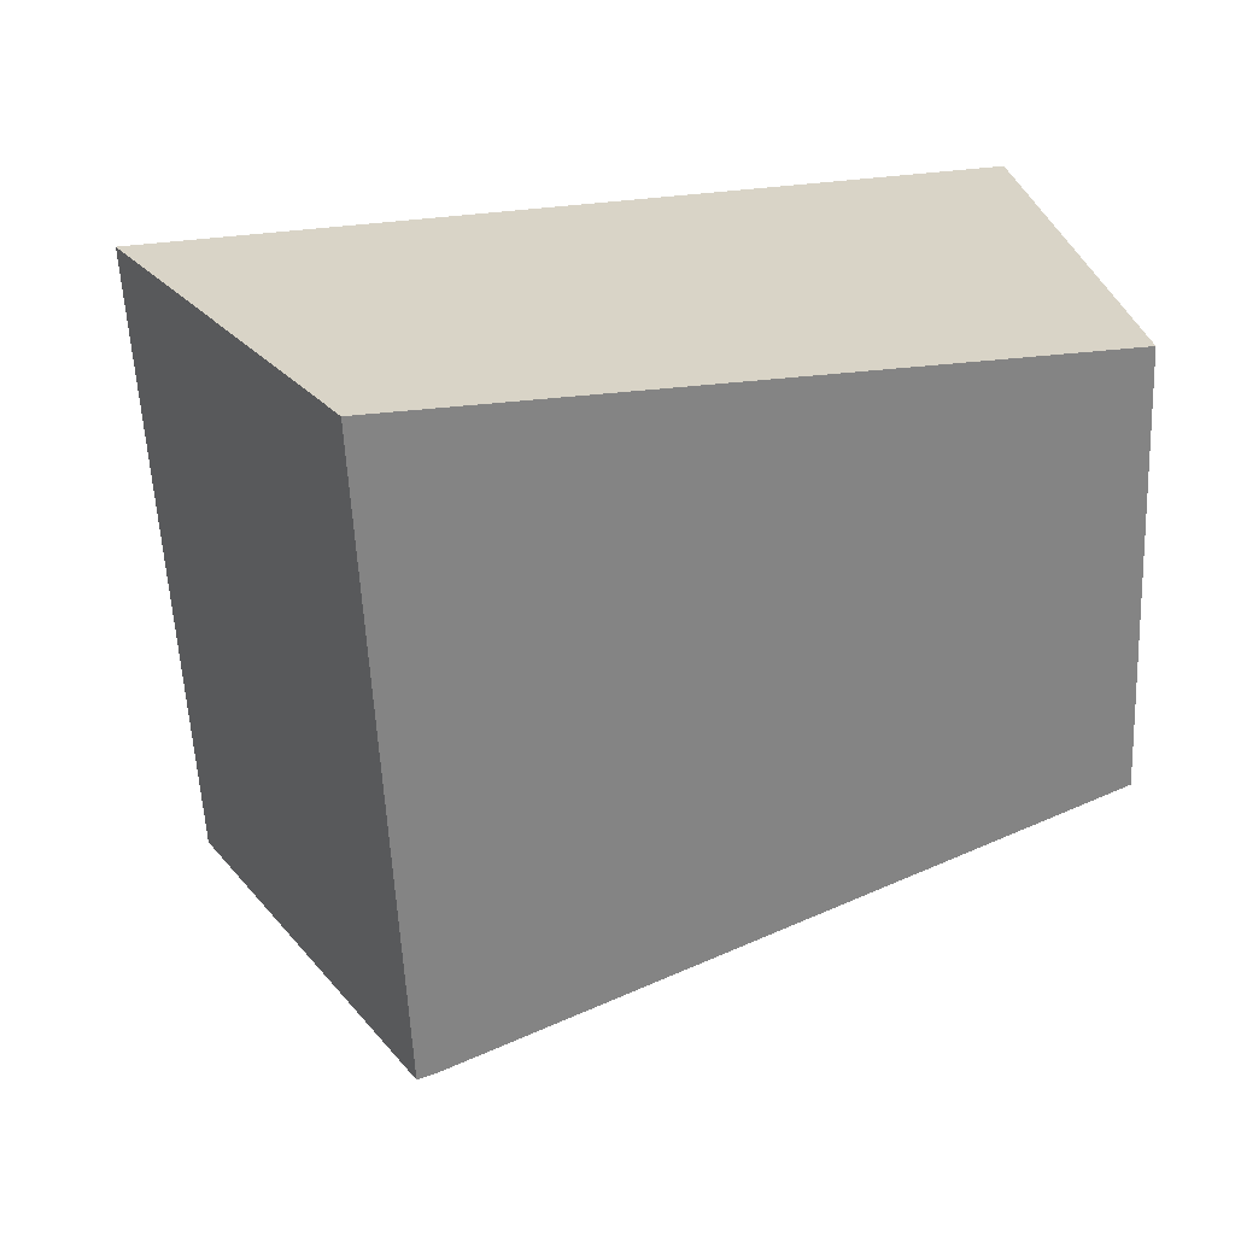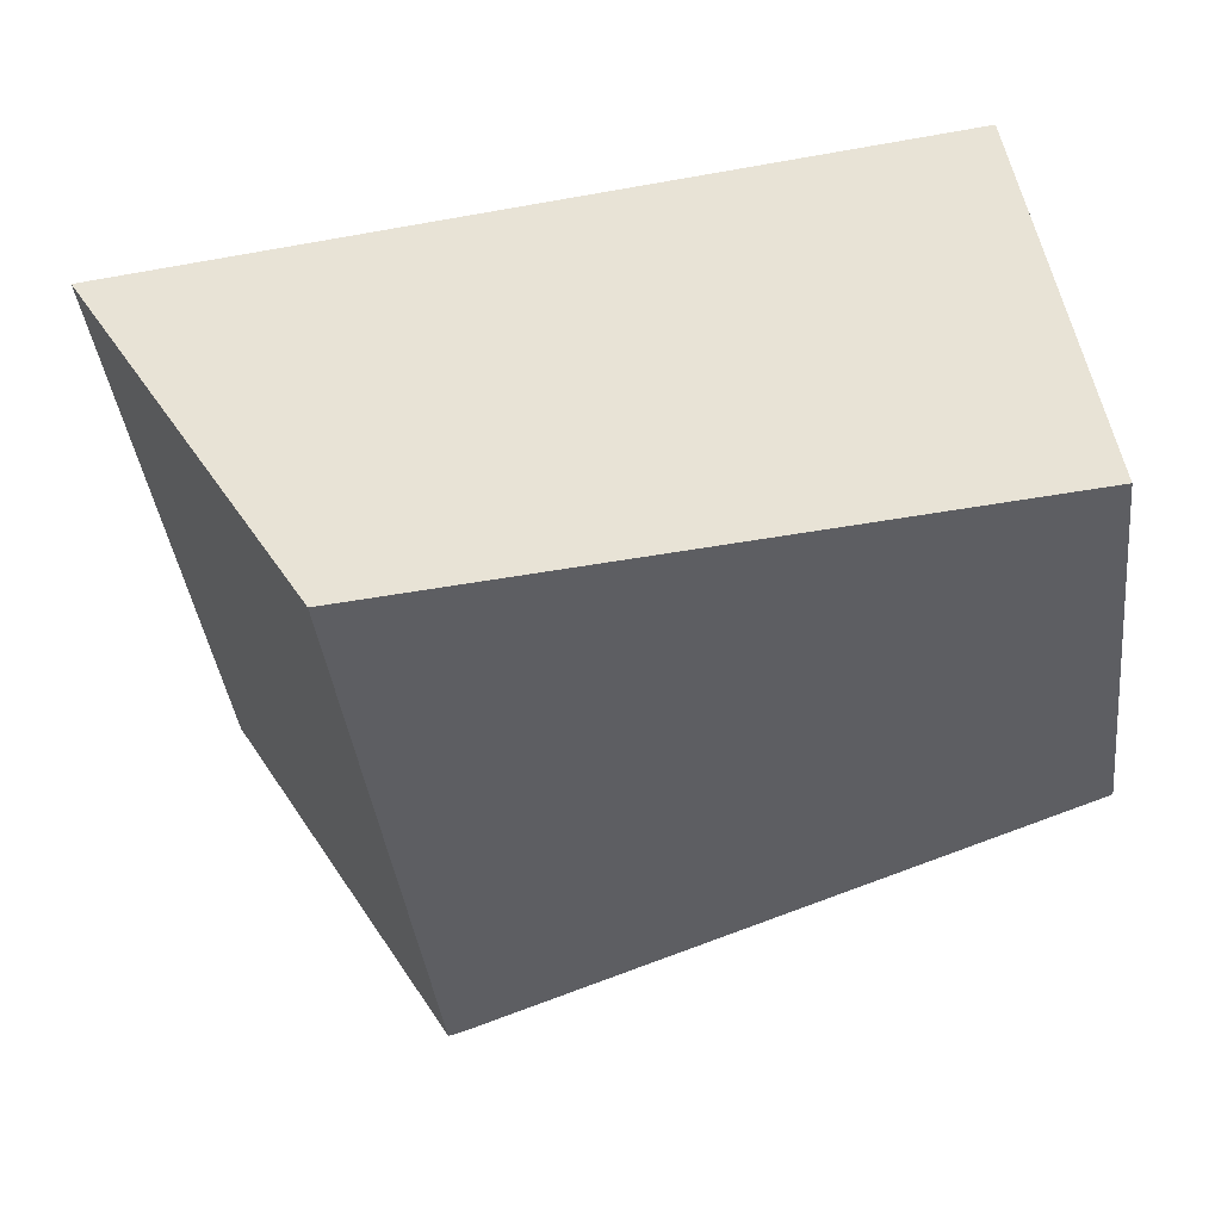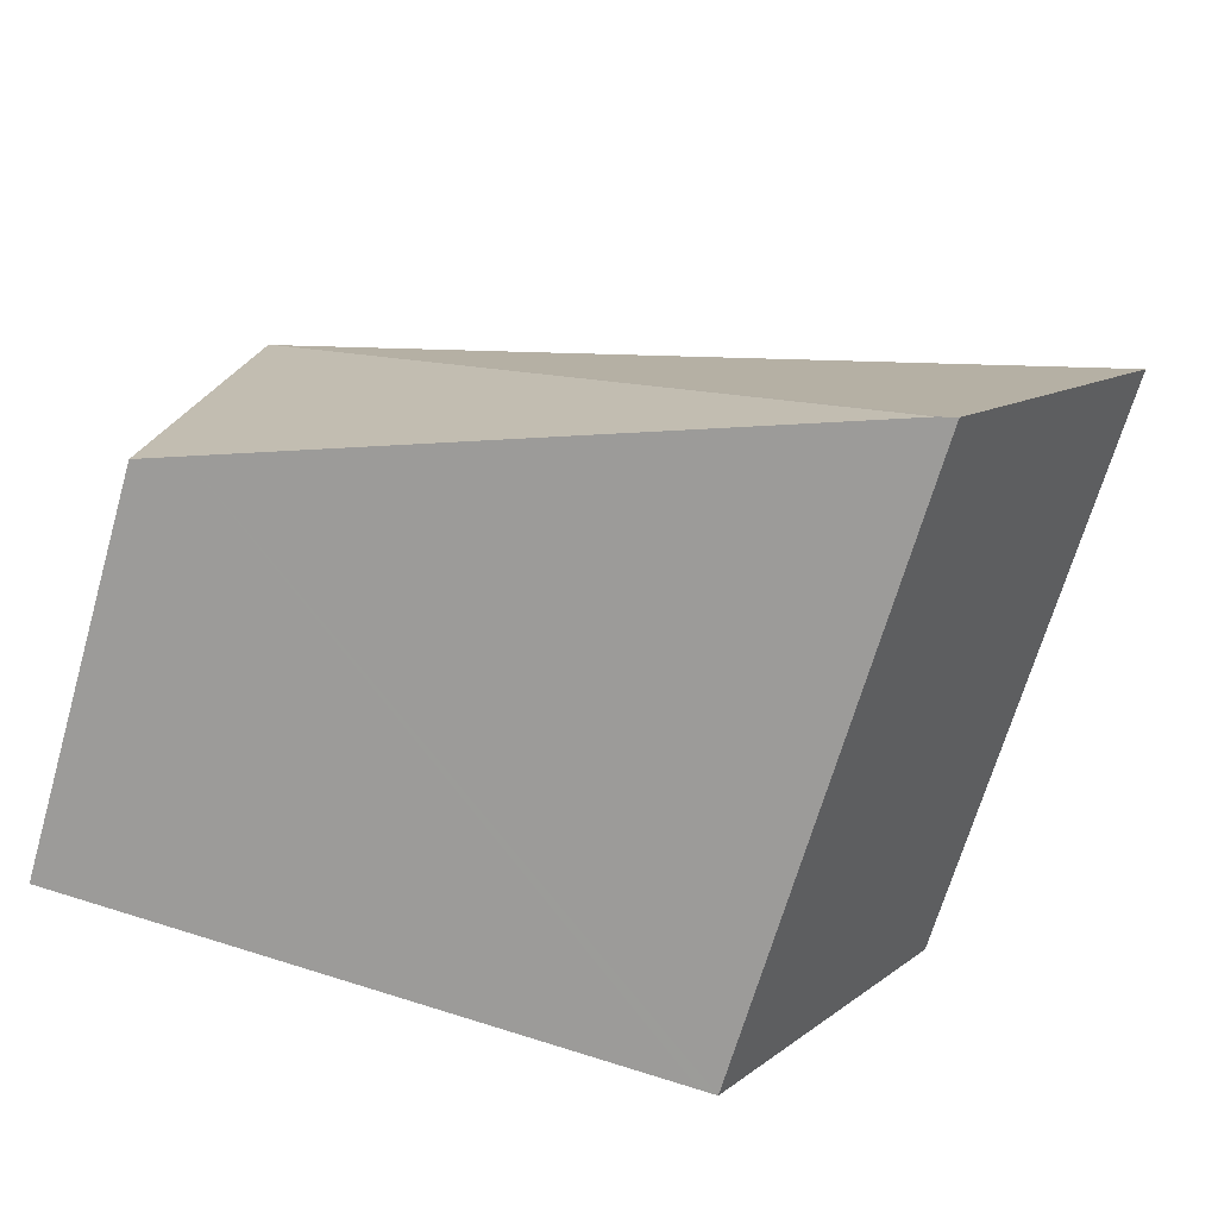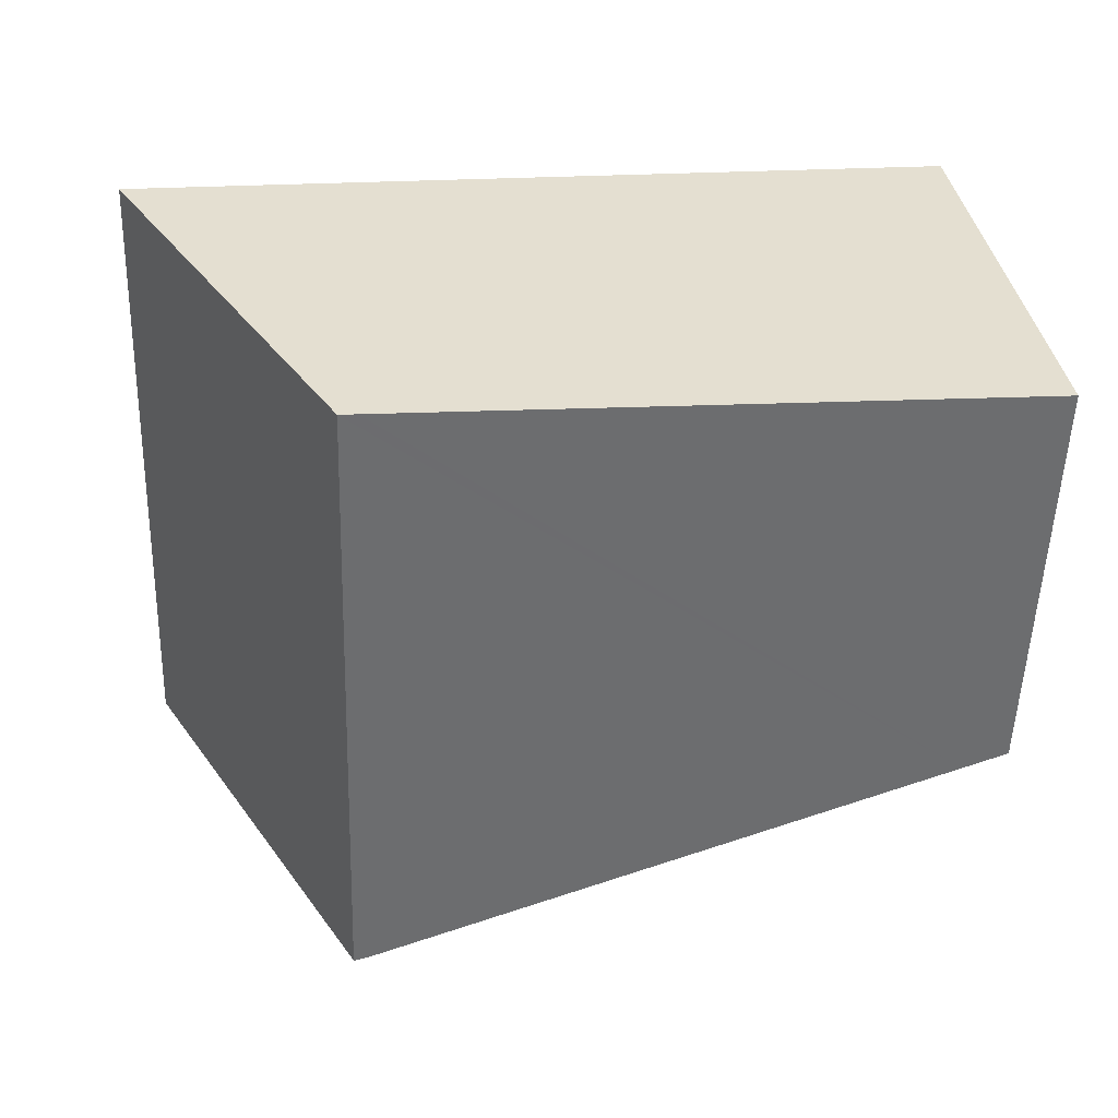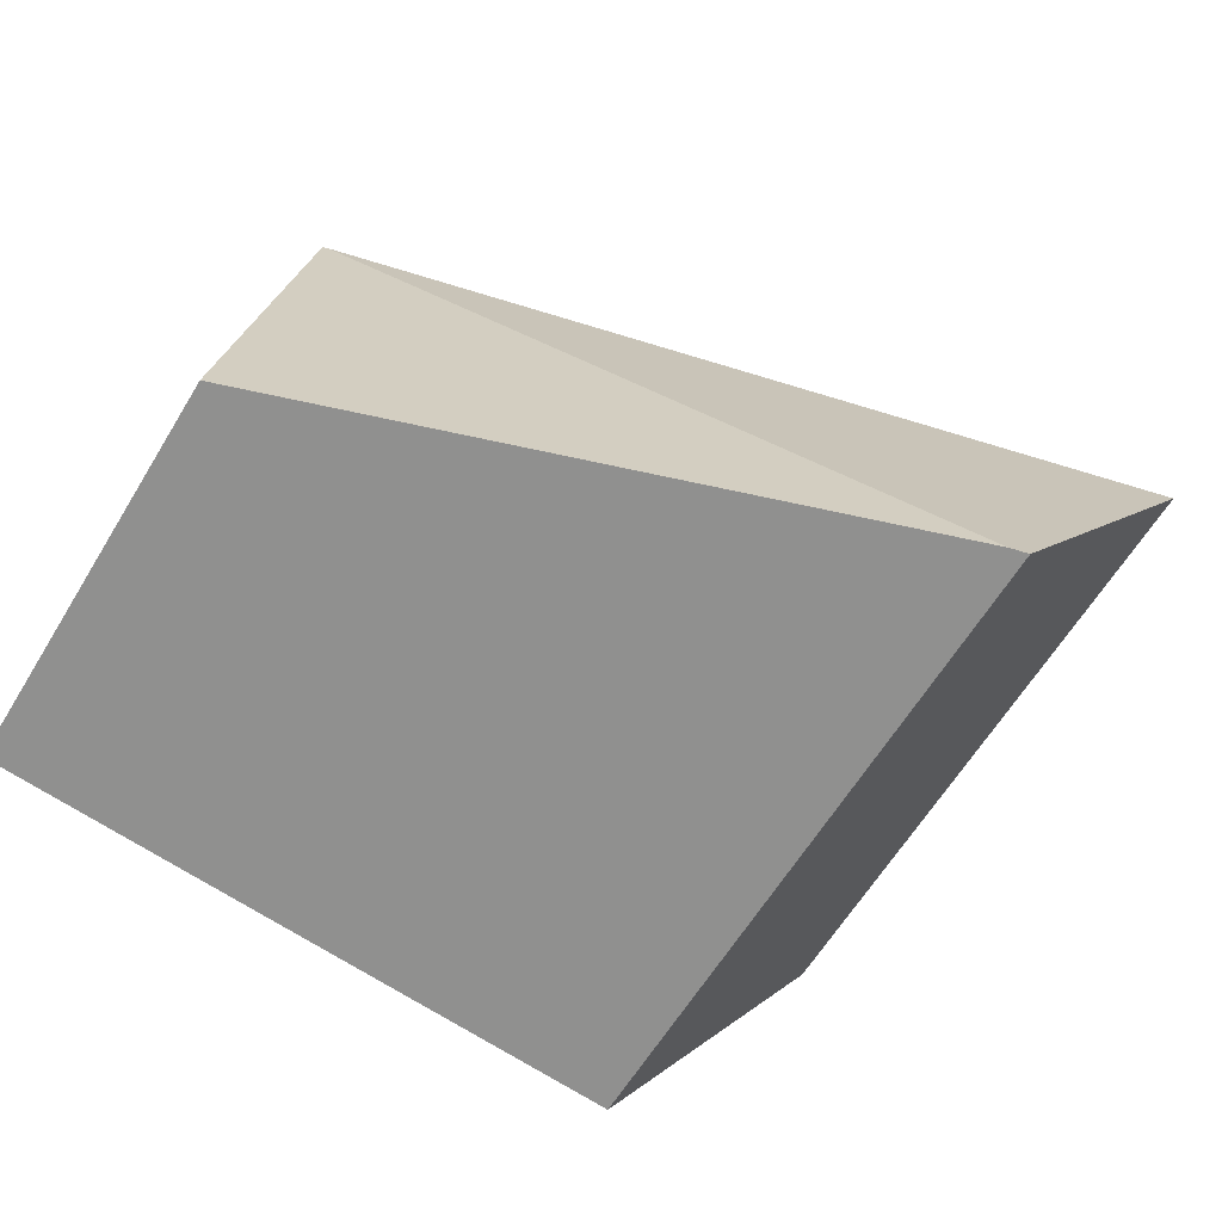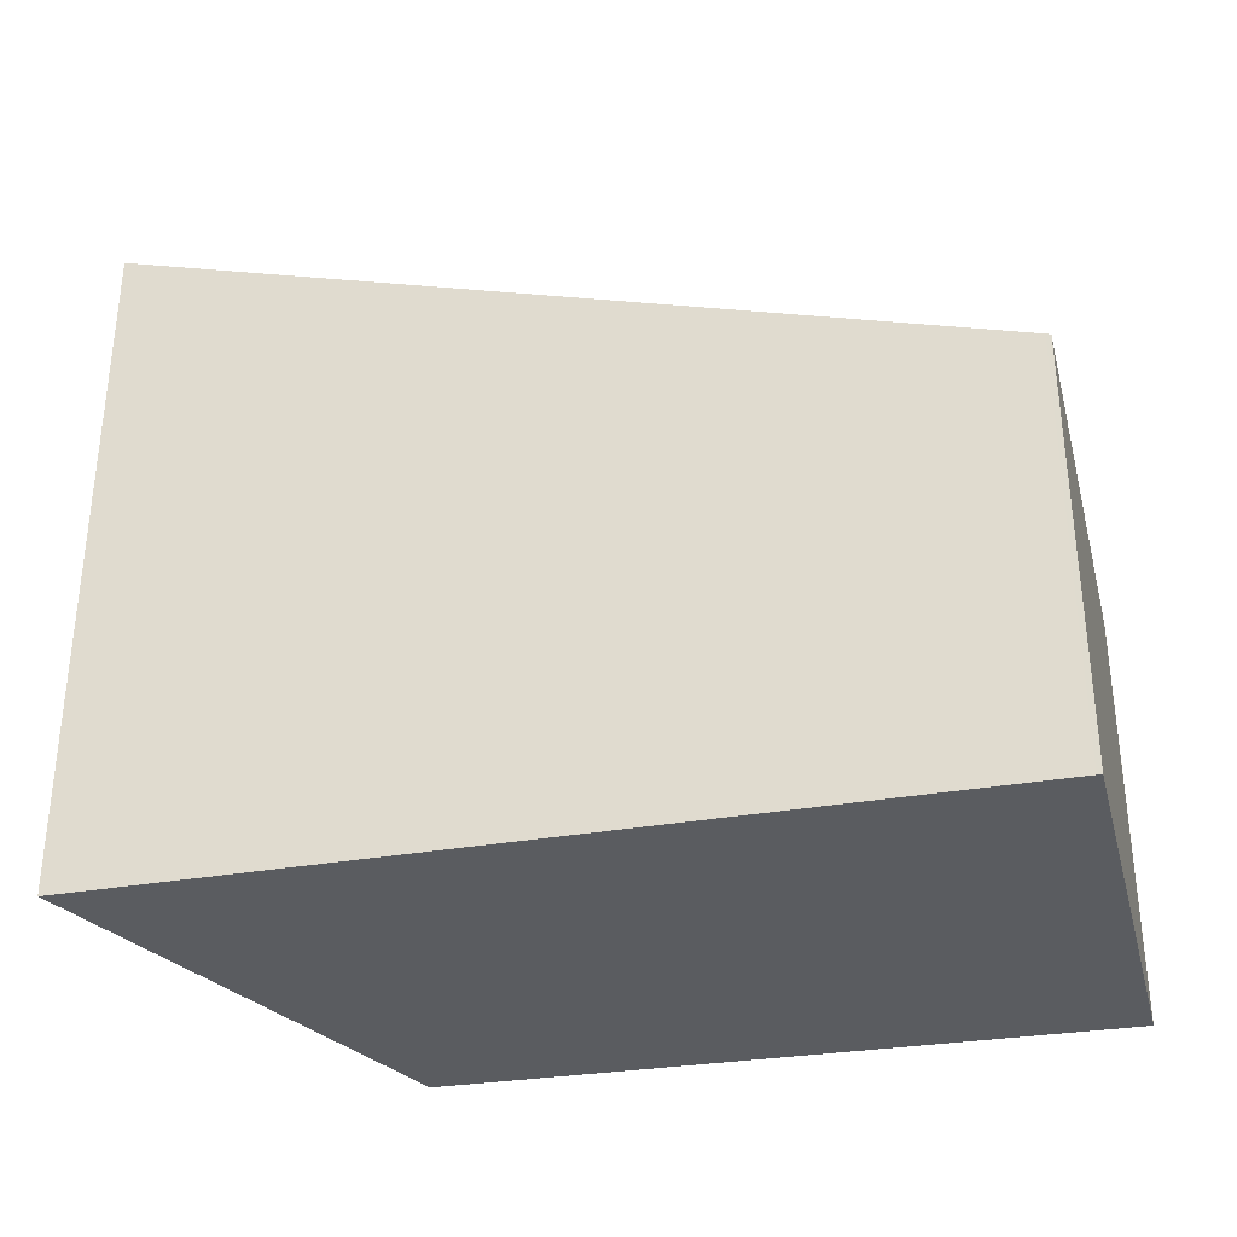
<metadata>
{"format":"obj","ext":"obj","renderer":"f3d","projection":"perspective","resolution":1024,"background":"white","views":[{"elev":-60.8,"azim":2.9,"up":"+Z"},{"elev":-39.8,"azim":6.7,"up":"+Z"},{"elev":-69.2,"azim":163.7,"up":"+Z"},{"elev":-53.7,"azim":-1.8,"up":"+Z"},{"elev":-63.4,"azim":148.5,"up":"+Z"},{"elev":-33.7,"azim":6.2,"up":"+Y"}]}
</metadata>
<code>
v  7.805 3.953 0.964
v  8.019 4.097 -3.237
v  2.501 6.215 -3.773
v  8.439 3.935 -3.185
v  8.441 3.935 -3.196
v  7.851 3.935 0.97
v  2.334 6.263 -3.789
v  0 6.263 3.835e-16
v  2.334 2.32e-16 -3.789
v  0 0 0
v  7.805 -5.903e-17 0.964
v  7.851 -5.94e-17 0.97
v  8.439 1.95e-16 -3.185
v  2.501 2.31e-16 -3.773
v  8.019 1.982e-16 -3.237
v  8.441 1.957e-16 -3.196
g defaultobject
f 1 2 3
f 2 1 4
f 2 4 5
f 4 1 6
f 7 1 3
f 1 7 8
f 9 8 7
f 8 9 10
f 10 1 8
f 1 10 11
f 1 11 6
f 6 11 12
f 12 4 6
f 4 12 13
f 3 9 7
f 9 3 2
f 9 2 14
f 14 2 15
f 15 2 5
f 15 5 16
f 11 13 12
f 13 11 10
f 13 10 16
f 16 10 15
f 15 10 14
f 14 10 9

</code>
